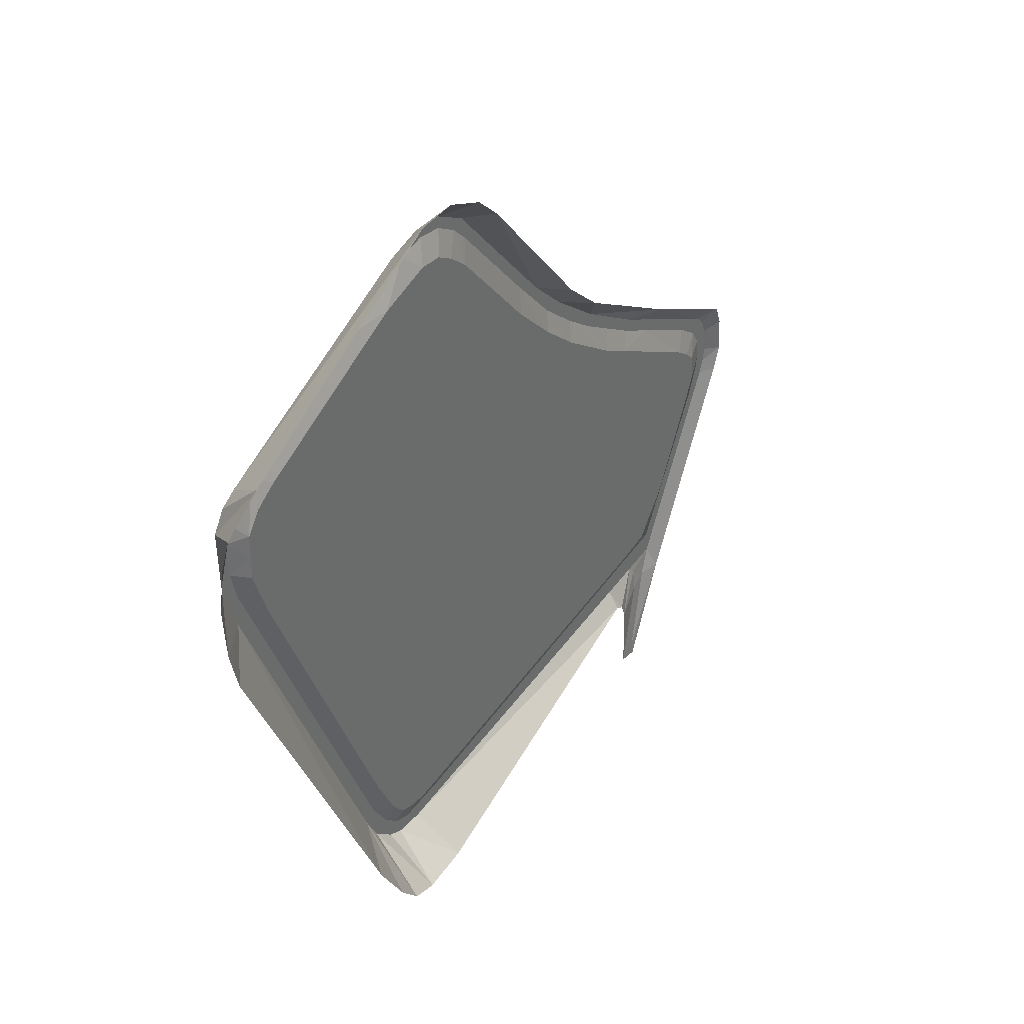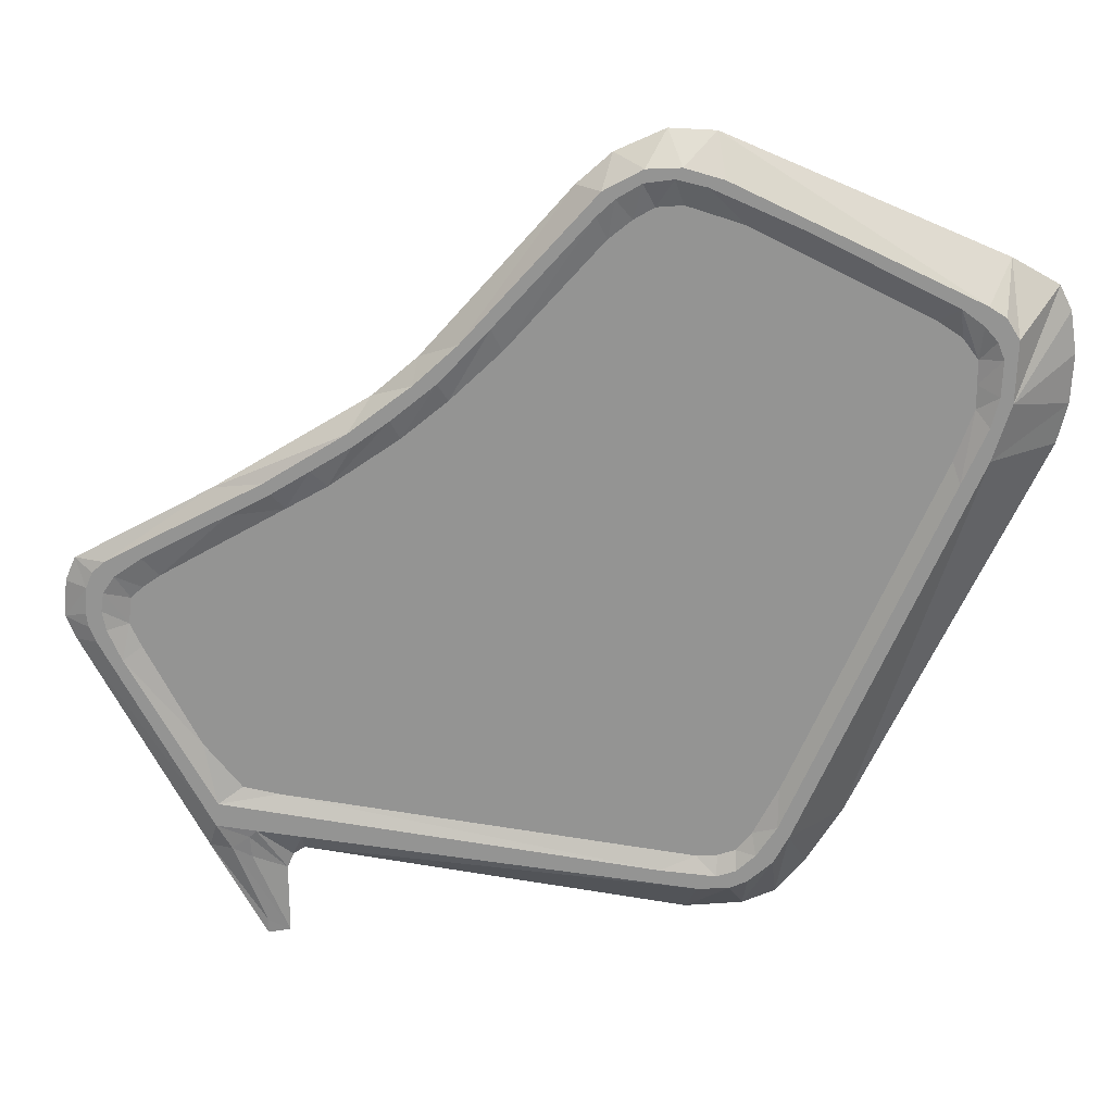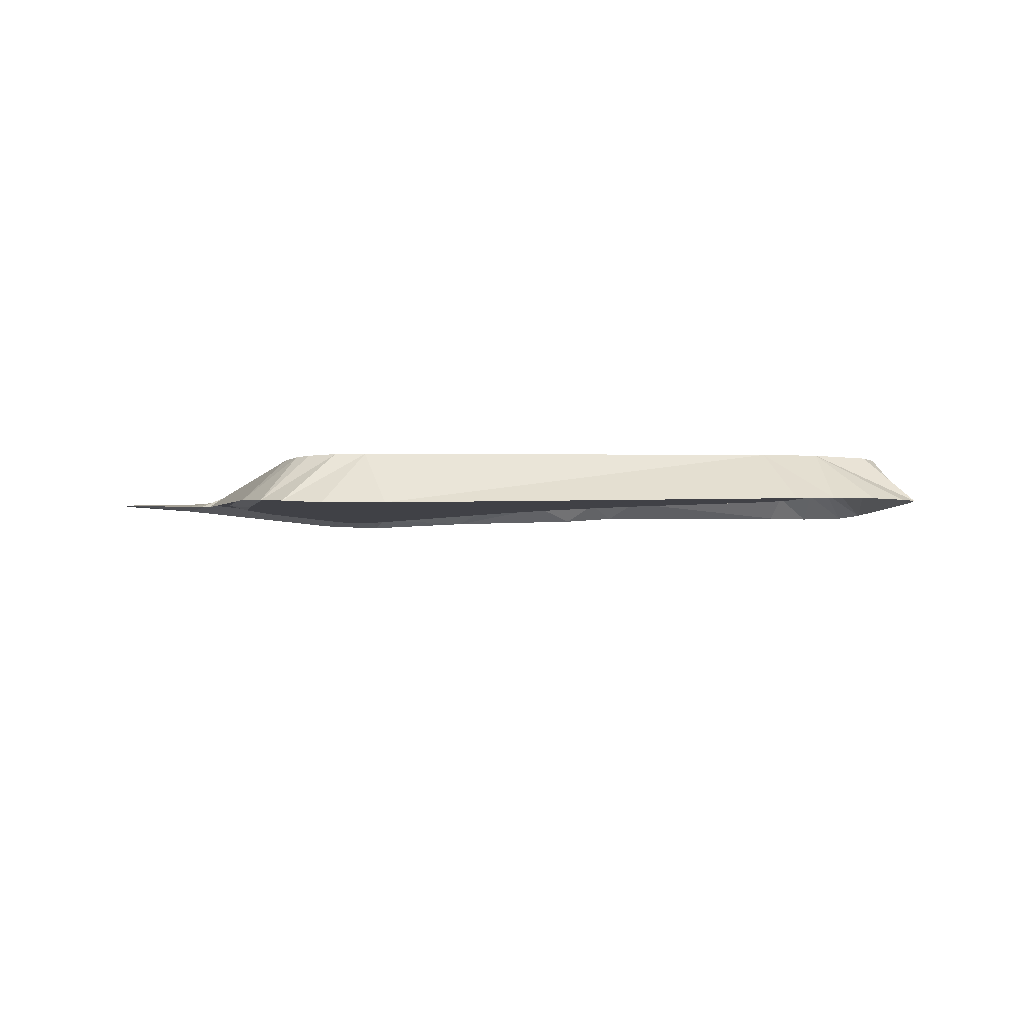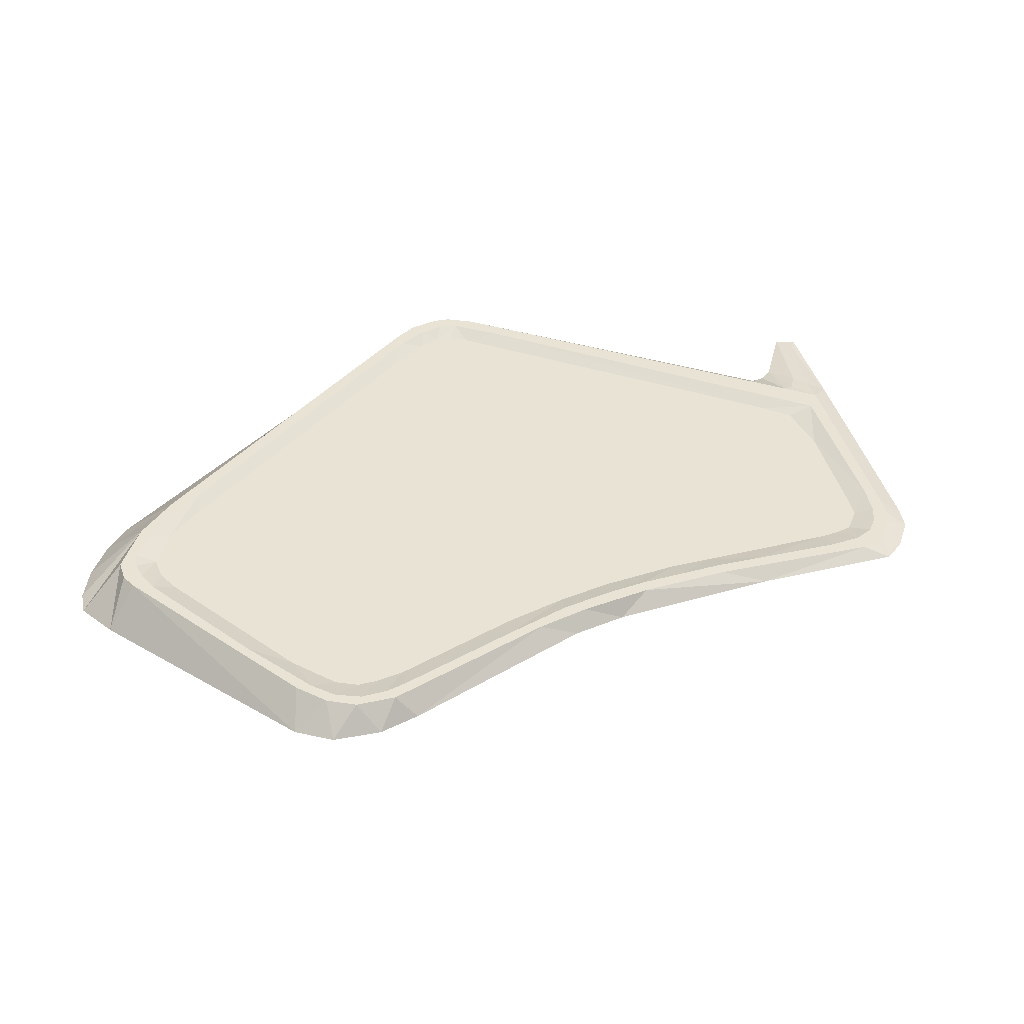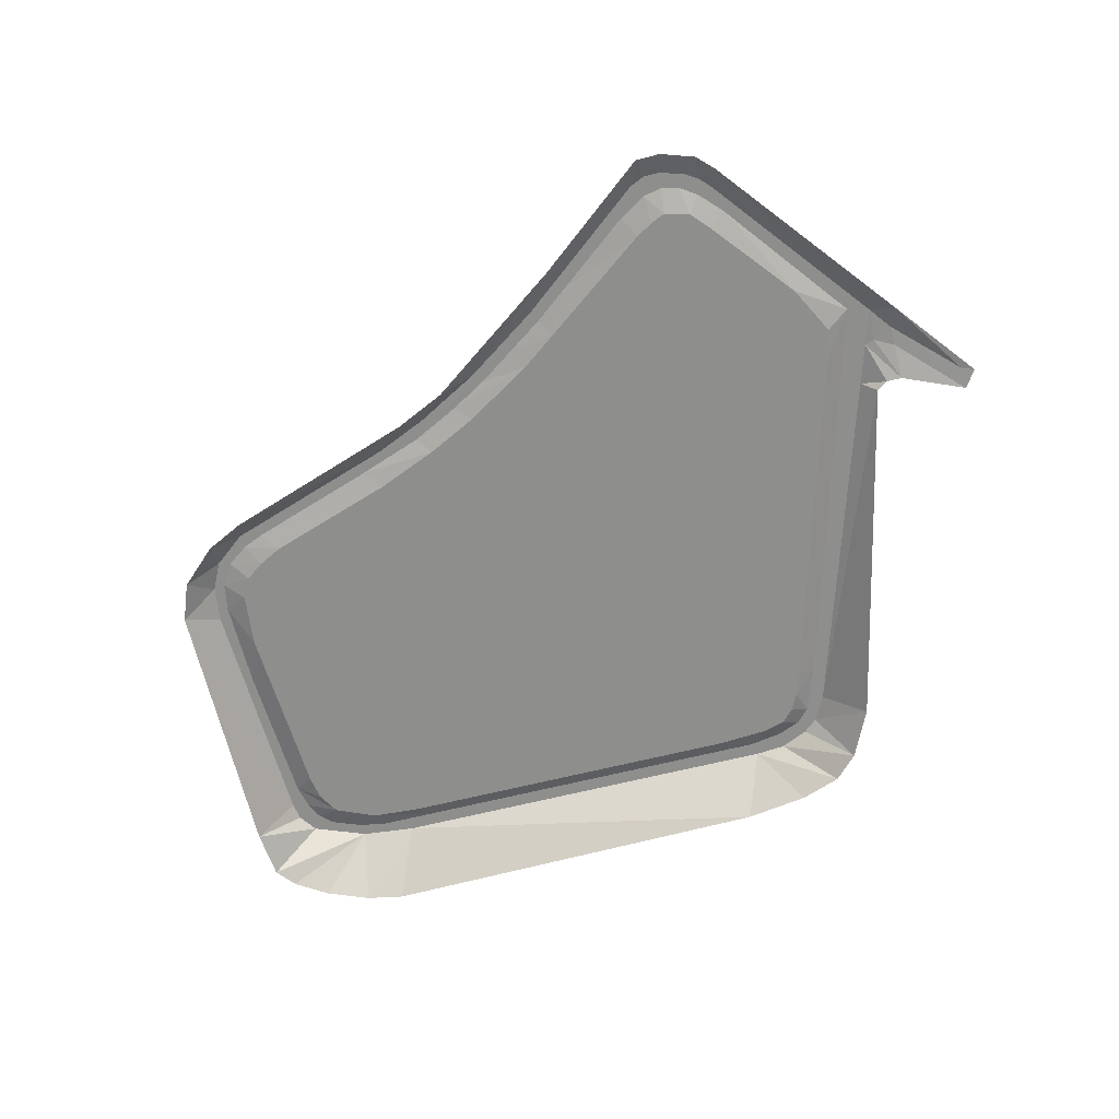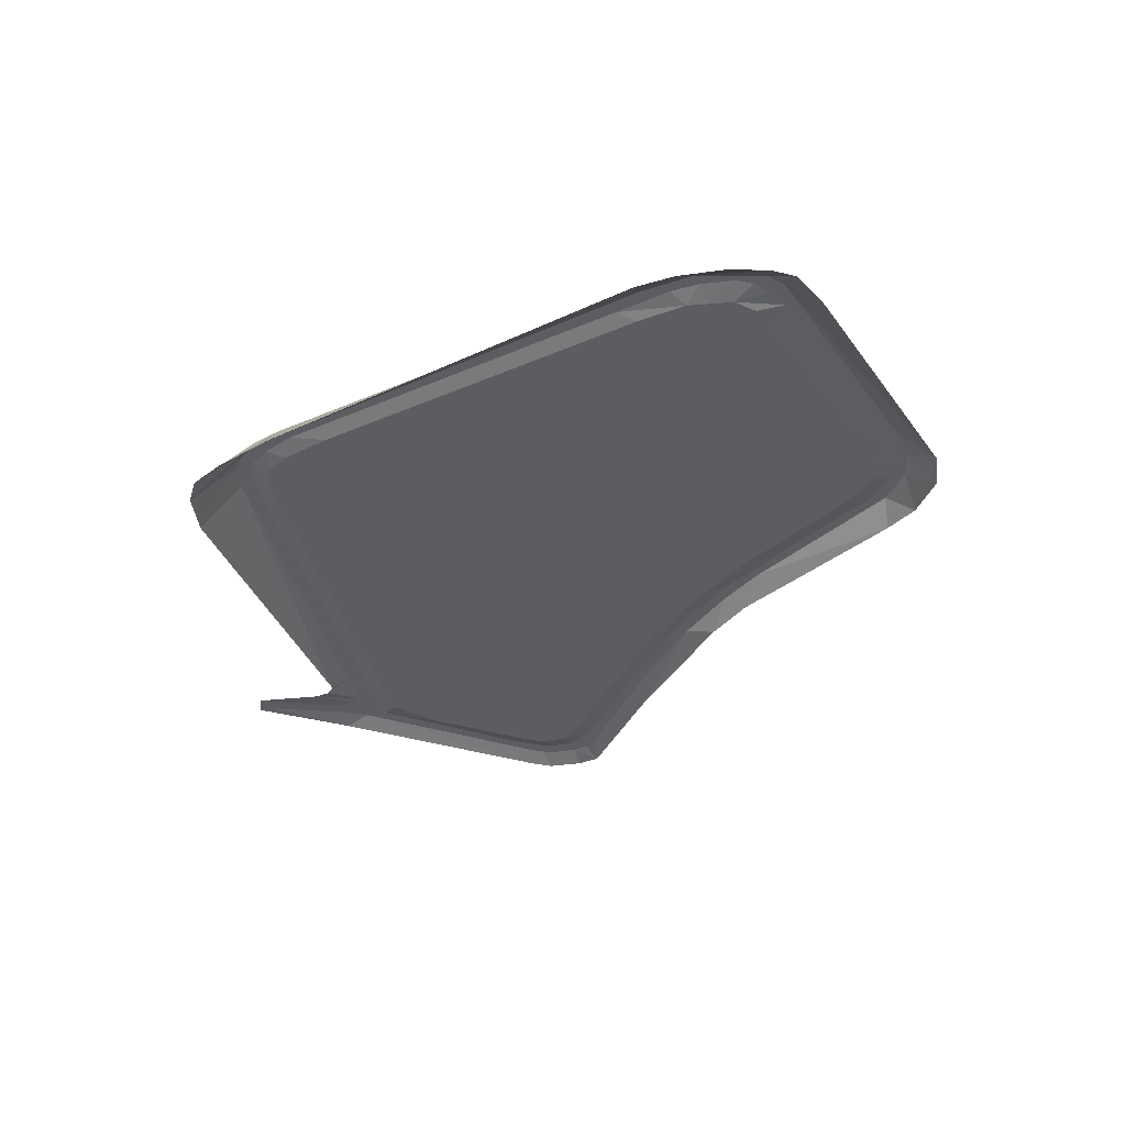
<metadata>
{"format":"obj","ext":"obj","renderer":"f3d","projection":"perspective","resolution":1024,"background":"white","views":[{"elev":38.0,"azim":-56.3,"up":"+Z"},{"elev":22.3,"azim":-175.5,"up":"+Z"},{"elev":-6.0,"azim":-114.3,"up":"+Y"},{"elev":41.2,"azim":13.9,"up":"+Y"},{"elev":-64.9,"azim":80.9,"up":"+Y"},{"elev":-36.2,"azim":-83.6,"up":"+Y"}]}
</metadata>
<code>
v  -221.7 7.961 178.1
v  -225.8 33.47 142.3
v  -246.9 6.255 163.8
v  -218.7 33.47 153.7
v  -209.6 33.47 159.5
v  -72.31 16.91 242.2
v  -77.29 33.47 221
v  -55.91 33.47 226.9
v  -47.4 17.28 243.1
v  -37.05 33.47 225.9
v  -20.44 18.62 231
v  -15.7 33.47 214.2
v  -1.796 20.41 214.5
v  56.78 33.47 132.9
v  78.65 23.72 123.3
v  80.83 33.47 110.3
v  103.6 23.02 101.3
v  115.6 33.47 83.25
v  189.3 26.7 48.96
v  161.1 33.47 54.34
v  248.7 33.47 7.281
v  265.6 28.63 7.615
v  255.5 33.47 0.7863
v  259.3 33.47 -8.076
v  -224.7 33.47 108.6
v  -130.7 1.783 -174
v  -150.4 1.185 -141.5
v  -120.5 33.47 -143.2
v  -114.3 3.606 -193
v  -112.1 33.47 -159.2
v  -96.18 5.37 -200.5
v  -98.65 33.47 -171.3
v  -88.93 33.47 -176
v  -64.32 8.573 -202.3
v  -71.19 33.47 -177.3
v  267.6 29.05 -40.04
v  195.9 33.47 -149.2
v  255.8 33.47 -39.68
v  259.3 33.47 -31.13
v  271.3 29.05 -5.805
v  273 29.05 -26.82
v  260.6 33.47 -23.13
v  -257.3 5.133 127.3
v  -253.7 5.644 150.1
v  -215.2 33.47 77.52
v  -250.9 3.581 77.91
v  -256.2 4.262 100.1
v  187.8 31.85 -163.7
v  170.3 27.36 -211.5
v  158.1 26.47 -217.4
v  154.4 26.94 -168.6
v  148 26.5 -164.3
v  148.2 33.47 -154.2
v  173.5 33.47 -151.5
v  158 27.02 -177
v  200.9 28.57 -163.7
v  170.6 26.74 -219.9
v  177 31.11 -168.8
v  177.6 32.71 -156.1
v  -200.7 33.47 64.4
v  -214 33.47 95.35
v  -206.4 29.16 104
v  -196.6 29.16 75.68
v  -100.4 29.16 -143.5
v  -114 33.47 -137.8
v  -114.3 29.16 -116.2
v  -102.7 33.47 -155.3
v  -81.53 33.47 -169.1
v  -92.27 33.47 -165.2
v  -91.62 29.16 -154.5
v  -81.72 29.16 -157.9
v  -70.03 29.16 -158.9
v  -50.25 33.47 -166.7
v  160.7 29.16 -130.3
v  194.1 33.47 -135.7
v  180.6 29.16 -126.6
v  -196.1 33.47 157.8
v  -206.3 29.16 130.2
v  -208 33.47 149.1
v  -197.6 29.16 141.7
v  -184.9 29.16 150
v  -117.6 33.47 196.2
v  -88.14 29.16 197.3
v  -68.64 33.47 217.2
v  -56.62 29.16 206.9
v  -52.1 33.47 221
v  -42.41 29.16 205.6
v  -36.17 33.47 218.6
v  -31.29 29.16 199
v  -22.55 33.47 210.4
v  -18.7 29.16 188.7
v  -13.04 33.47 201.3
v  34.56 29.16 128.6
v  40.08 33.47 141.8
v  62.79 29.16 101.3
v  68.14 33.47 111.6
v  88.22 29.16 79.81
v  92.97 33.47 90.83
v  127.1 29.16 52.37
v  113.1 33.47 76.05
v  135.9 33.47 61.77
v  229.4 29.16 -8.317
v  219.7 29.16 -1.331
v  228.2 33.47 9.761
v  243.7 33.47 -1.16
v  236.3 29.16 -14.79
v  201.6 29.16 -101.2
v  242.1 33.47 -50.44
v  232 29.16 -43.4
v  238.2 29.16 -29.96
v  251.8 33.47 -21.64
v  250.3 33.47 -10.99
v  249.8 33.47 -32.69
v  -206.3 29.16 117.1
v  -218 33.47 111.8
v  -218.8 33.47 131.7
v  -215.1 33.47 141.1
v  180.3 33.47 35.85
v  173.4 29.16 25.52
v  157.1 33.47 48.53
v  150.3 29.16 38.95
v  -138.1 33.47 -81.65
o Layer0_001
g Layer0_001
f 1 2 3
f 2 1 4
f 5 4 1
f 5 1 6
f 6 7 5
f 8 7 6
f 8 6 9
f 10 8 9
f 10 9 11
f 10 11 12
f 12 11 13
f 14 12 13
f 15 14 13
f 16 14 15
f 17 16 15
f 16 17 18
f 19 18 17
f 19 20 18
f 21 20 19
f 22 21 19
f 22 23 21
f 22 24 23
f 25 3 2
f 26 27 28
f 29 26 28
f 29 28 30
f 31 29 30
f 32 31 30
f 33 31 32
f 33 34 31
f 35 34 33
f 36 37 38
f 36 38 39
f 40 24 22
f 41 24 40
f 41 42 24
f 41 36 39
f 41 39 42
f 25 43 44
f 25 44 3
f 45 46 47
f 45 47 25
f 25 47 43
f 28 27 45
f 27 46 45
f 48 49 50
f 51 52 53
f 54 51 53
f 54 55 51
f 36 56 37
f 56 57 49
f 56 48 37
f 56 49 48
f 52 34 35
f 53 52 35
f 57 50 49
f 48 58 59
f 48 50 58
f 59 55 54
f 58 50 55
f 59 58 55
f 60 61 62
f 63 60 62
f 64 65 66
f 64 67 65
f 68 69 70
f 68 70 71
f 72 68 71
f 73 68 72
f 74 73 72
f 75 73 74
f 75 74 76
f 77 78 79
f 77 80 78
f 81 80 77
f 82 81 77
f 83 81 82
f 84 83 82
f 85 83 84
f 86 85 84
f 87 85 86
f 88 87 86
f 89 87 88
f 90 89 88
f 91 89 90
f 92 91 90
f 93 91 92
f 94 93 92
f 95 93 94
f 96 95 94
f 97 95 96
f 98 97 96
f 99 97 98
f 99 98 100
f 101 99 100
f 102 103 104
f 105 102 104
f 105 106 102
f 107 75 76
f 108 75 107
f 108 107 109
f 108 109 110
f 111 110 112
f 113 108 110
f 111 113 110
f 112 110 106
f 112 106 105
f 70 67 64
f 70 69 67
f 114 115 116
f 114 62 115
f 62 61 115
f 78 114 116
f 78 117 79
f 78 116 117
f 104 103 118
f 103 119 118
f 120 121 101
f 121 99 101
f 118 119 121
f 118 121 120
f 116 25 2
f 2 4 116
f 4 5 117
f 117 116 4
f 79 117 5
f 5 77 79
f 82 77 5
f 5 7 82
f 7 8 84
f 84 82 7
f 8 10 86
f 86 84 8
f 88 86 10
f 10 12 88
f 90 88 12
f 12 92 90
f 94 92 12
f 12 14 94
f 14 16 96
f 96 94 14
f 16 18 98
f 98 96 16
f 18 101 100
f 100 98 18
f 20 120 101
f 101 18 20
f 20 21 118
f 118 120 20
f 104 118 21
f 21 105 104
f 23 112 105
f 105 21 23
f 23 38 111
f 111 112 23
f 113 111 38
f 38 108 113
f 37 75 108
f 108 38 37
f 75 37 54
f 54 53 75
f 53 35 73
f 73 75 53
f 35 33 68
f 68 73 35
f 33 32 69
f 69 68 33
f 32 30 67
f 67 69 32
f 28 65 67
f 67 30 28
f 28 60 122
f 122 65 28
f 45 61 60
f 60 28 45
f 25 115 61
f 61 45 25
f 115 25 116
f 24 39 38
f 38 23 24
f 39 24 42
f 37 59 54
f 37 48 59
f 63 62 114
f 114 78 63
f 81 63 78
f 78 80 81
f 83 66 63
f 63 81 83
f 70 64 66
f 66 83 70
f 83 85 71
f 71 70 83
f 74 72 71
f 71 85 74
f 89 74 85
f 85 87 89
f 93 74 89
f 89 91 93
f 74 93 95
f 95 97 74
f 74 97 99
f 99 121 74
f 119 76 74
f 74 121 119
f 107 76 119
f 119 103 107
f 103 102 109
f 109 107 103
f 110 109 102
f 102 106 110
f 63 66 122
f 122 60 63
f 122 66 65

</code>
